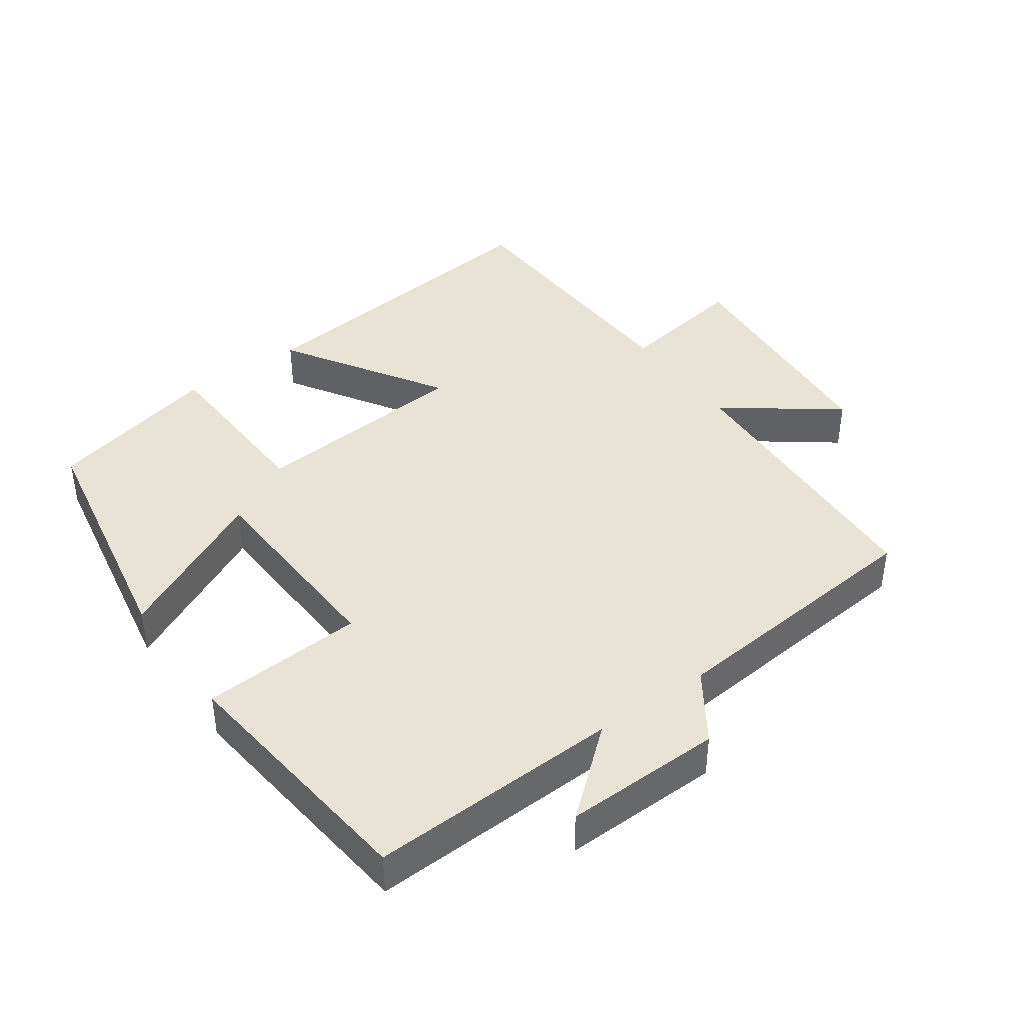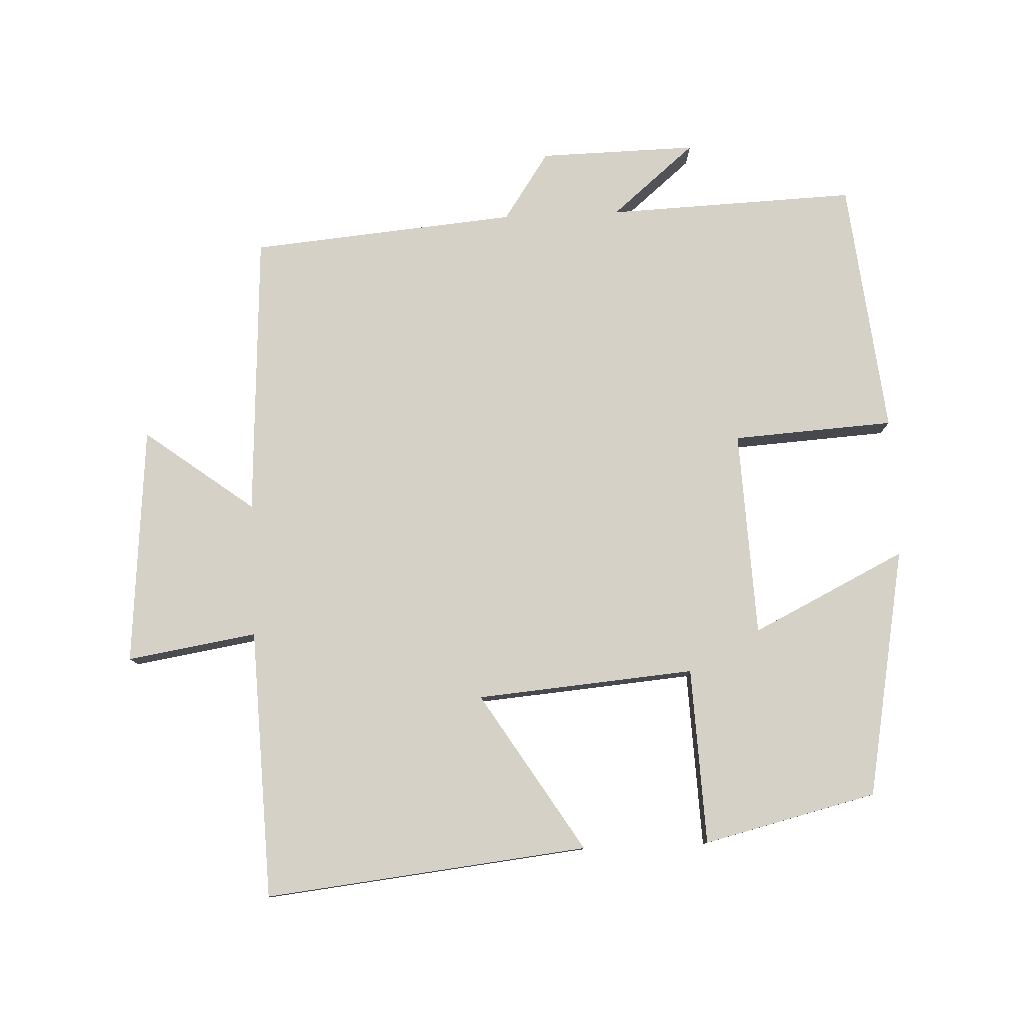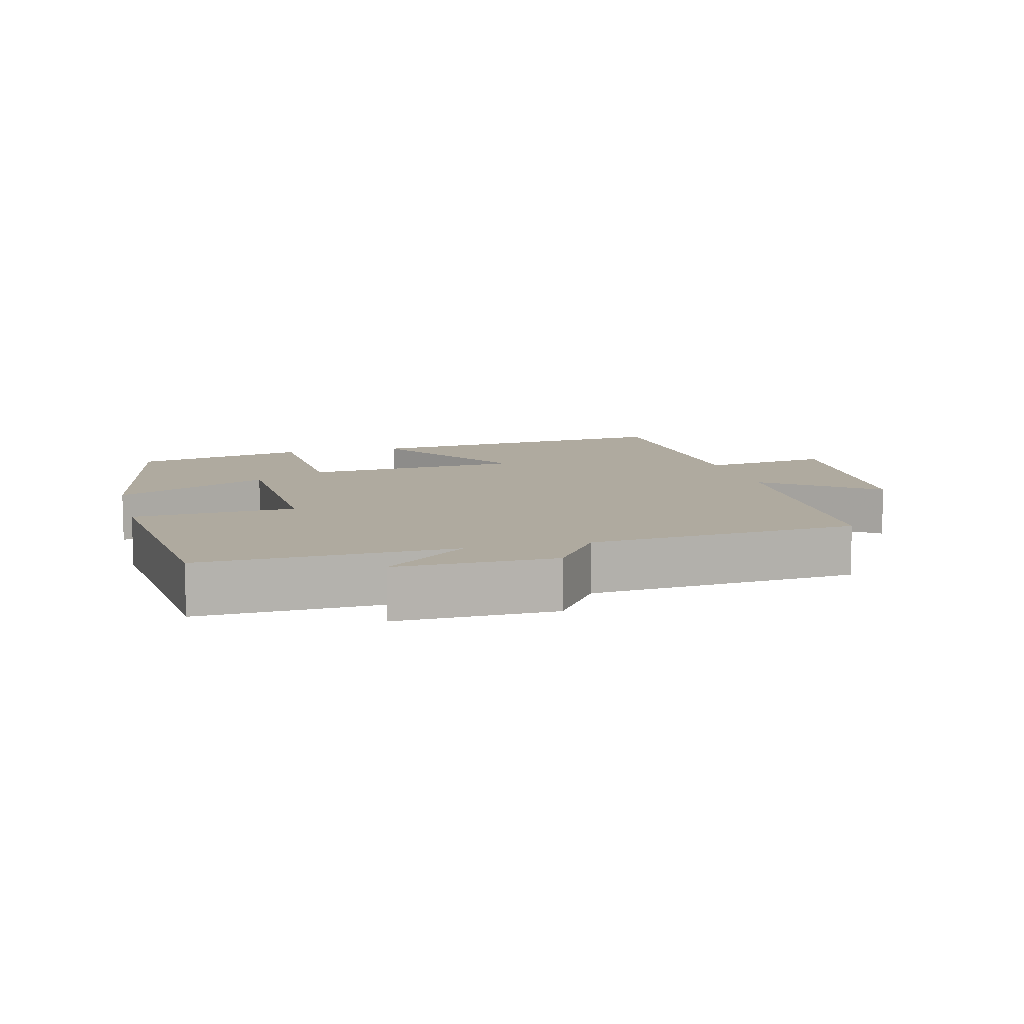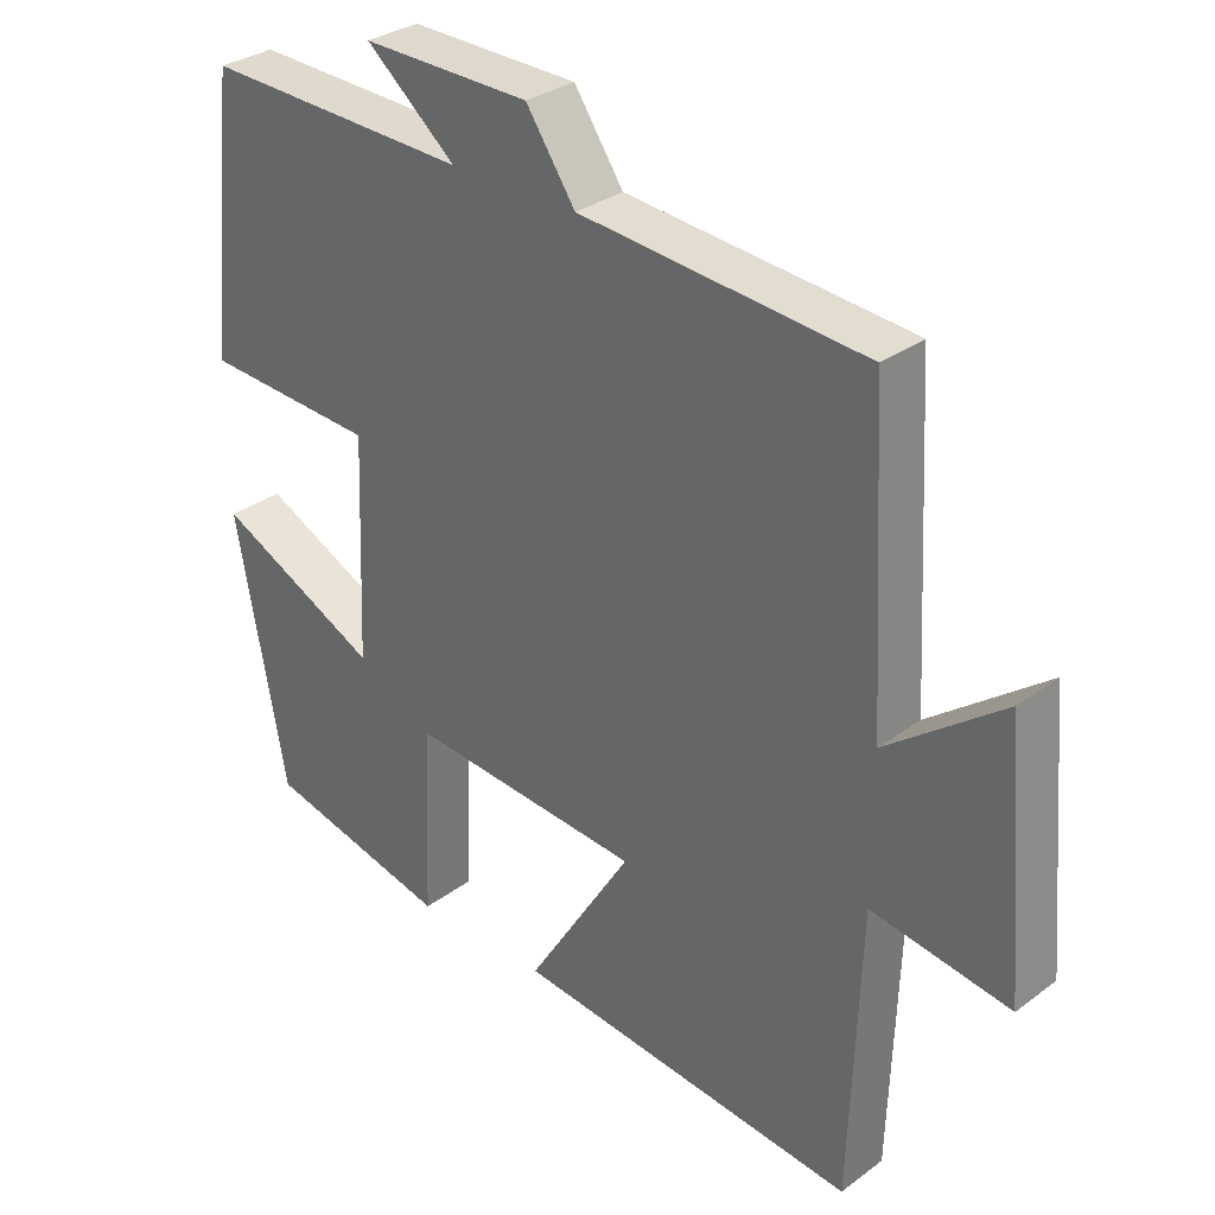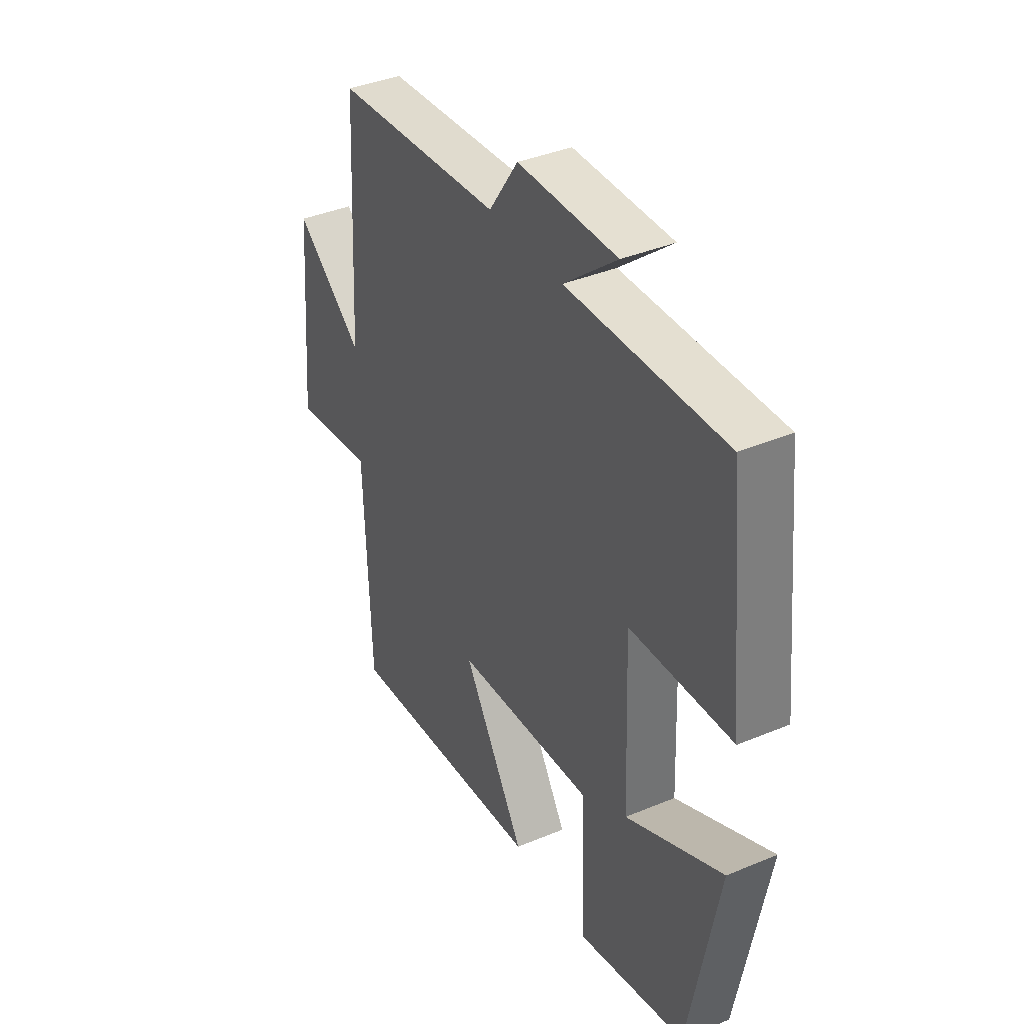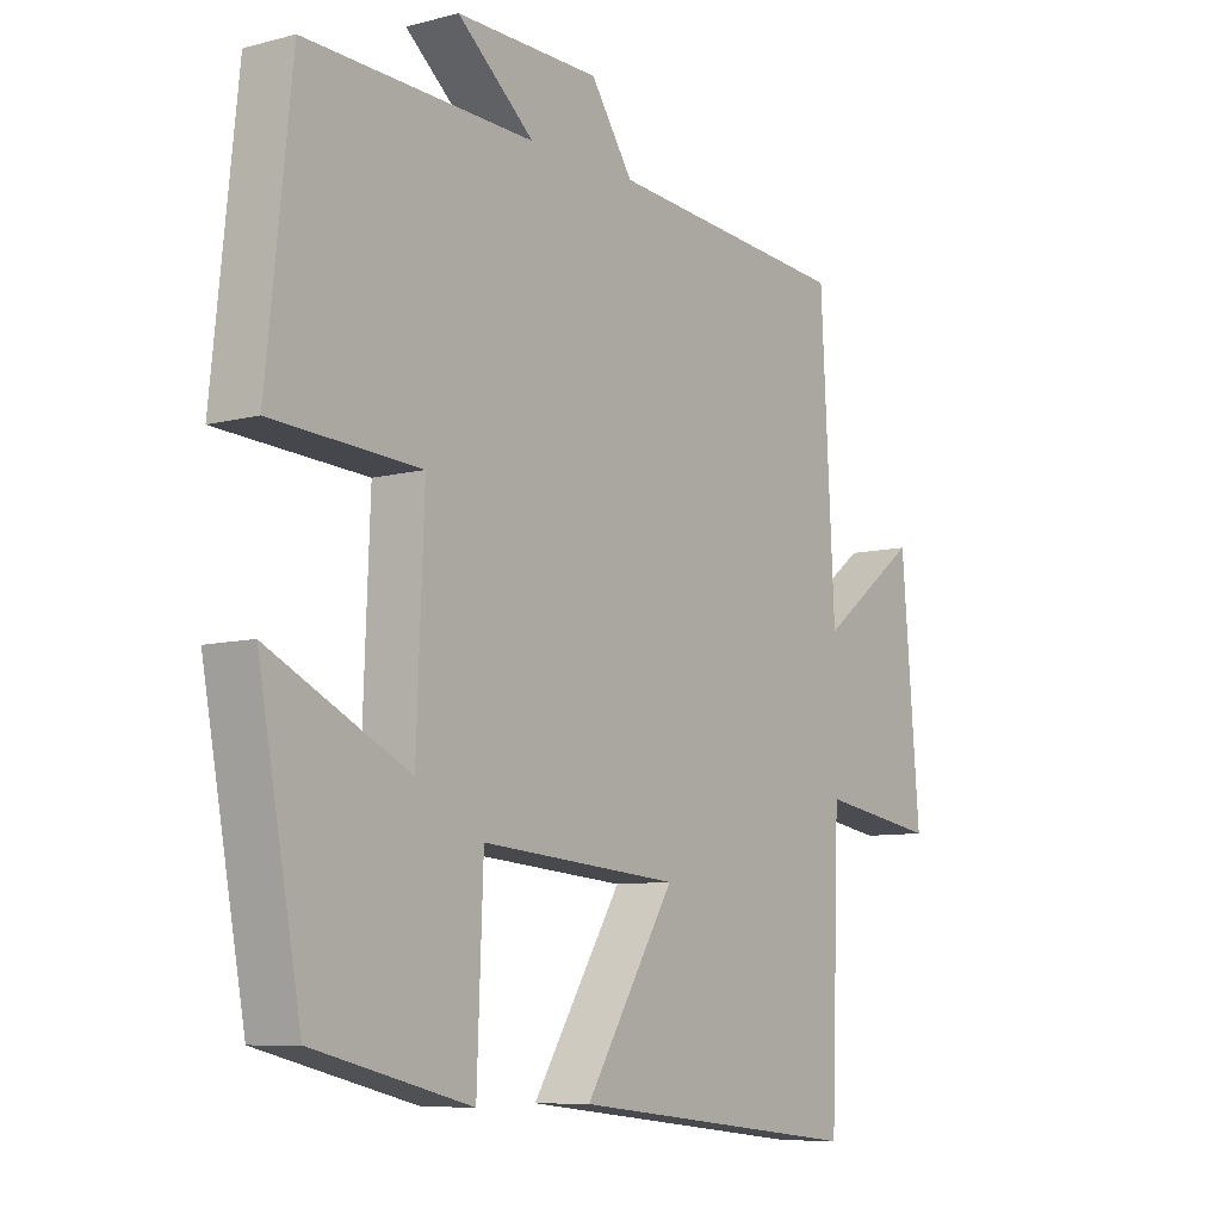
<metadata>
{"format":"obj","ext":"obj","renderer":"f3d","projection":"perspective","resolution":1024,"background":"white","views":[{"elev":41.2,"azim":-35.7,"up":"+Y"},{"elev":79.1,"azim":177.5,"up":"+Y"},{"elev":9.4,"azim":-14.4,"up":"+Y"},{"elev":31.1,"azim":43.5,"up":"+Z"},{"elev":38.8,"azim":-117.7,"up":"+Z"},{"elev":-8.2,"azim":-53.9,"up":"+Z"}]}
</metadata>
<code>
v 0.486 0.07 -0.551
v 0.01 0.07 -0.5
v 0.156 0.07 -0.266
v -0.166 0.07 -0.24
v -0.176 0.07 -0.5
v -0.431 0.07 -0.439
v -0.5 0.07 -0.072
v -0.274 0.07 -0.182
v -0.262 0.07 0.122
v -0.5 0.07 0.136
v -0.46 0.07 0.513
v -0.092 0.07 0.5
v -0.216 0.07 0.604
v 0.016 0.07 0.6
v 0.084 0.07 0.5
v 0.477 0.07 0.466
v 0.5 0.07 0.046
v 0.661 0.07 0.168
v 0.691 0.07 -0.184
v 0.5 0.07 -0.154
v 0.486 0 -0.551
v 0.01 0 -0.5
v 0.156 0 -0.266
v -0.166 0 -0.24
v -0.176 0 -0.5
v -0.431 0 -0.439
v -0.5 0 -0.072
v -0.274 0 -0.182
v -0.262 0 0.122
v -0.5 0 0.136
v -0.46 0 0.513
v -0.092 0 0.5
v -0.216 0 0.604
v 0.016 0 0.6
v 0.084 0 0.5
v 0.477 0 0.466
v 0.5 0 0.046
v 0.661 0 0.168
v 0.691 0 -0.184
v 0.5 0 -0.154
f 17 18 19 20
f 15 16 17 20
f 12 13 14 15
f 12 15 20 1
f 9 10 11 12
f 8 9 12
f 5 6 7 8
f 4 5 8
f 3 4 8 12
f 1 2 3
f 1 3 12
f 40 39 38 37
f 40 37 36 35
f 35 34 33 32
f 21 40 35 32
f 32 31 30 29
f 32 29 28
f 28 27 26 25
f 28 25 24
f 32 28 24 23
f 23 22 21
f 32 23 21
f 1 21 22 2
f 2 22 23 3
f 3 23 24 4
f 4 24 25 5
f 5 25 26 6
f 6 26 27 7
f 7 27 28 8
f 8 28 29 9
f 9 29 30 10
f 10 30 31 11
f 11 31 32 12
f 12 32 33 13
f 13 33 34 14
f 14 34 35 15
f 15 35 36 16
f 16 36 37 17
f 17 37 38 18
f 18 38 39 19
f 19 39 40 20
f 20 40 21 1

</code>
